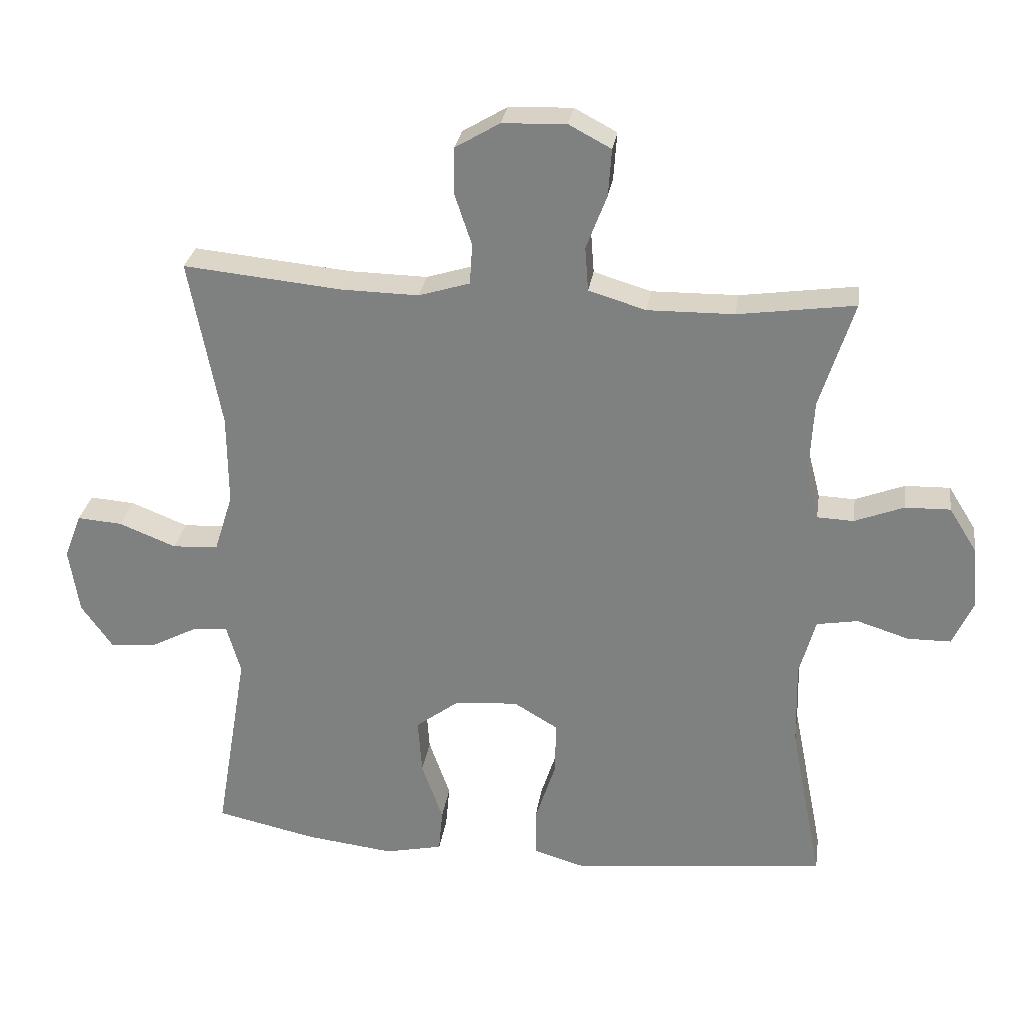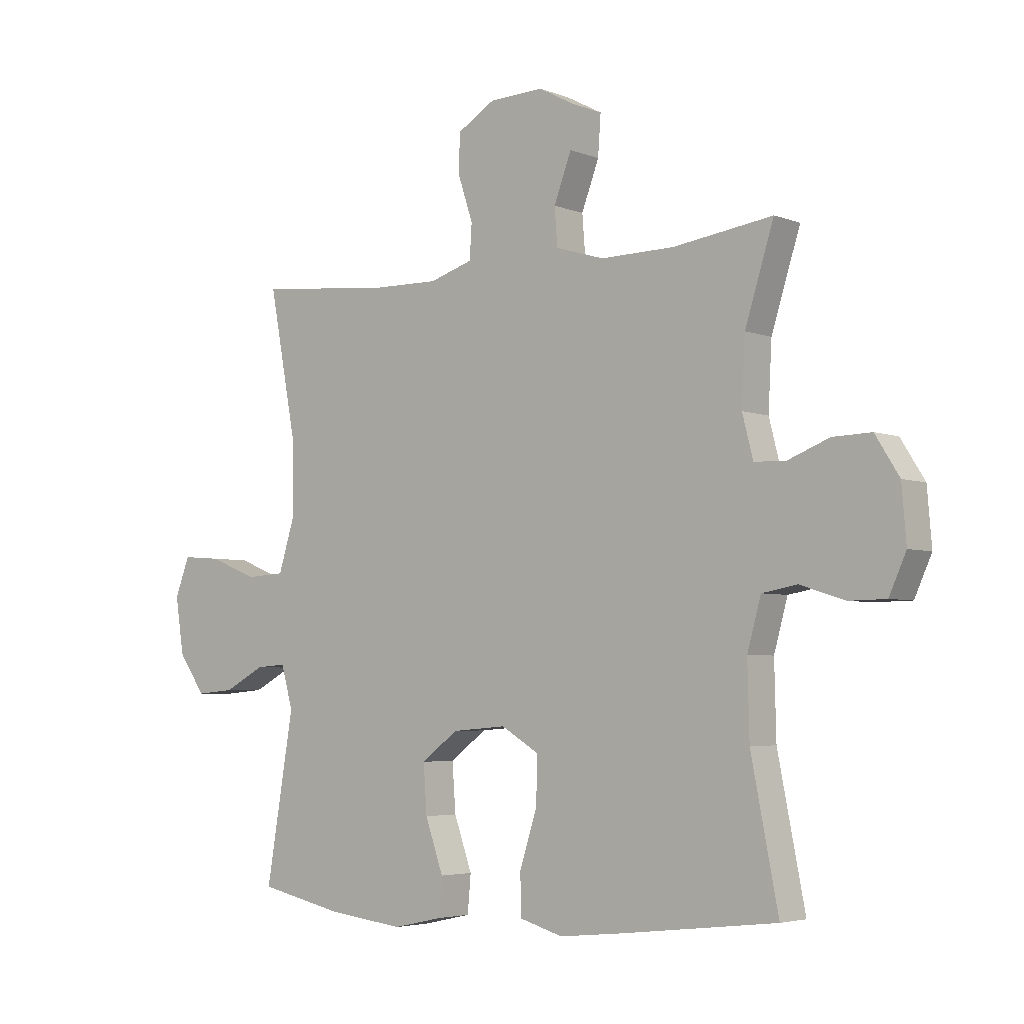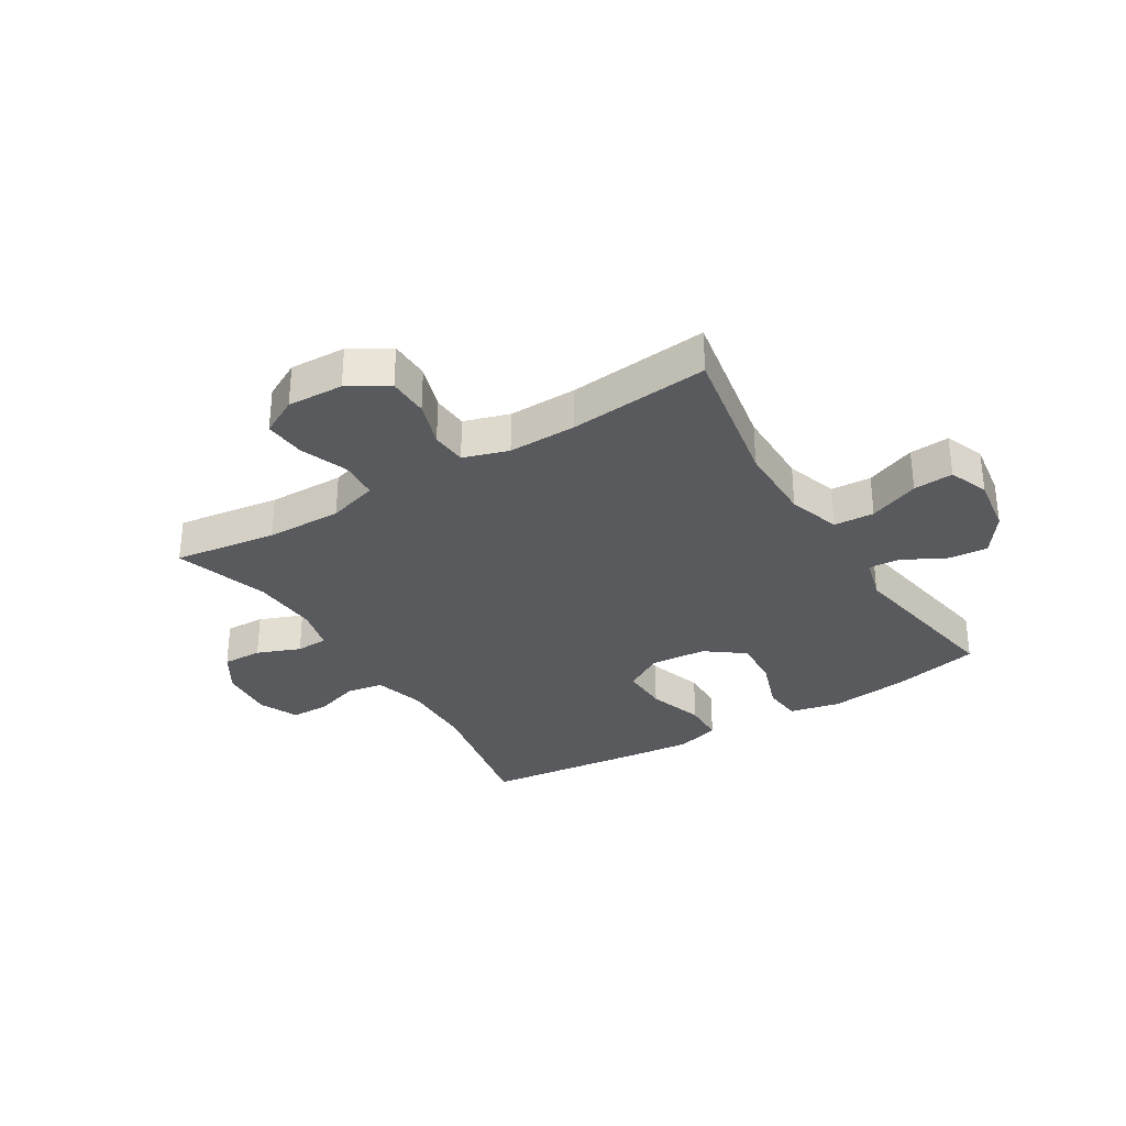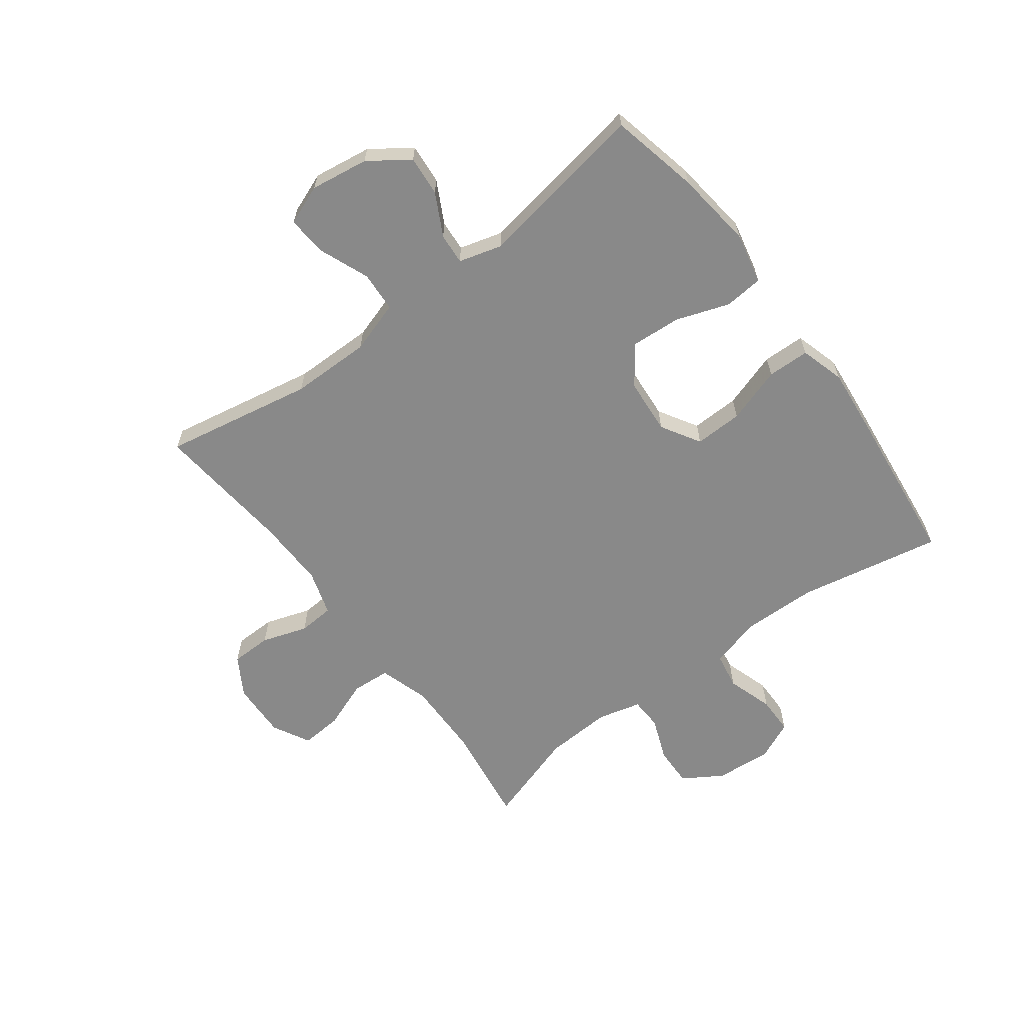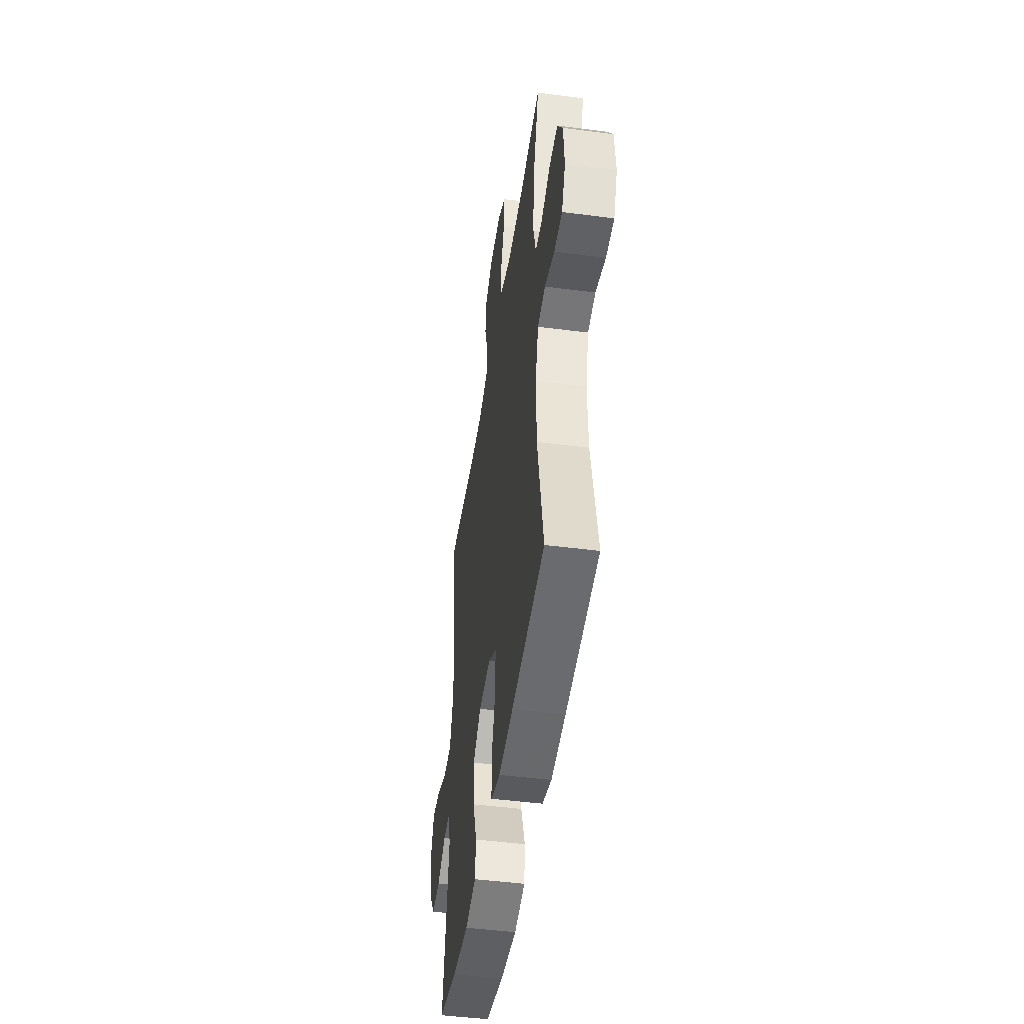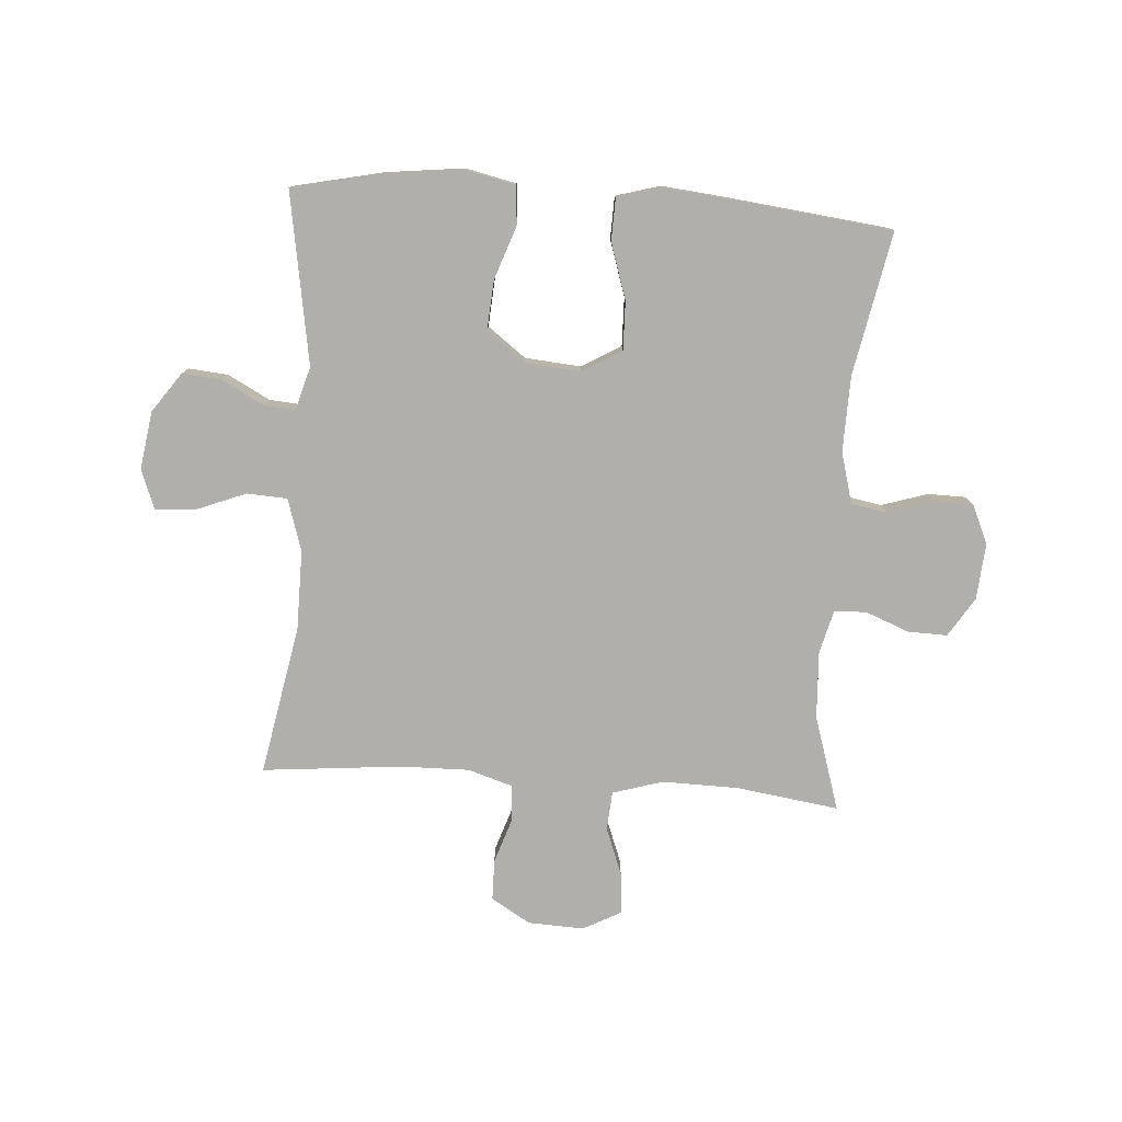
<metadata>
{"format":"obj","ext":"obj","renderer":"f3d","projection":"perspective","resolution":1024,"background":"white","views":[{"elev":28.7,"azim":-171.6,"up":"+Z"},{"elev":-4.3,"azim":-141.0,"up":"+Z"},{"elev":-31.7,"azim":31.6,"up":"+Y"},{"elev":-63.0,"azim":127.0,"up":"+Y"},{"elev":-46.8,"azim":-98.4,"up":"+Z"},{"elev":-78.2,"azim":176.0,"up":"+Y"}]}
</metadata>
<code>
v -0.5 0.07 -0.5
v -0.452 0.07 -0.255
v -0.449 0.07 -0.126
v -0.473 0.07 -0.039
v -0.535 0.07 -0.028
v -0.614 0.07 -0.053
v -0.679 0.07 -0.052
v -0.709 0.07 0.015
v -0.701 0.07 0.111
v -0.659 0.07 0.178
v -0.591 0.07 0.176
v -0.517 0.07 0.147
v -0.462 0.07 0.149
v -0.443 0.07 0.223
v -0.449 0.07 0.338
v -0.5 0.07 0.5
v -0.324 0.07 0.475
v -0.194 0.07 0.473
v -0.108 0.07 0.499
v -0.103 0.07 0.565
v -0.134 0.07 0.647
v -0.139 0.07 0.718
v -0.075 0.07 0.752
v 0.021 0.07 0.748
v 0.088 0.07 0.708
v 0.089 0.07 0.638
v 0.063 0.07 0.56
v 0.067 0.07 0.499
v 0.144 0.07 0.475
v 0.261 0.07 0.477
v 0.5 0.07 0.5
v 0.452 0.07 0.245
v 0.451 0.07 0.108
v 0.479 0.07 0.019
v 0.548 0.07 0.015
v 0.634 0.07 0.049
v 0.702 0.07 0.054
v 0.728 0.07 -0.014
v 0.713 0.07 -0.113
v 0.665 0.07 -0.181
v 0.597 0.07 -0.175
v 0.525 0.07 -0.137
v 0.472 0.07 -0.133
v 0.451 0.07 -0.207
v 0.5 0.07 -0.5
v 0.349 0.07 -0.533
v 0.215 0.07 -0.549
v 0.128 0.07 -0.53
v 0.122 0.07 -0.464
v 0.154 0.07 -0.373
v 0.16 0.07 -0.288
v 0.095 0.07 -0.239
v -0.001 0.07 -0.231
v -0.068 0.07 -0.271
v -0.066 0.07 -0.353
v -0.035 0.07 -0.449
v -0.037 0.07 -0.521
v -0.113 0.07 -0.543
v -0.231 0.07 -0.531
v -0.5 0 -0.5
v -0.452 0 -0.255
v -0.449 0 -0.126
v -0.473 0 -0.039
v -0.535 0 -0.028
v -0.614 0 -0.053
v -0.679 0 -0.052
v -0.709 0 0.015
v -0.701 0 0.111
v -0.659 0 0.178
v -0.591 0 0.176
v -0.517 0 0.147
v -0.462 0 0.149
v -0.443 0 0.223
v -0.449 0 0.338
v -0.5 0 0.5
v -0.324 0 0.475
v -0.194 0 0.473
v -0.108 0 0.499
v -0.103 0 0.565
v -0.134 0 0.647
v -0.139 0 0.718
v -0.075 0 0.752
v 0.021 0 0.748
v 0.088 0 0.708
v 0.089 0 0.638
v 0.063 0 0.56
v 0.067 0 0.499
v 0.144 0 0.475
v 0.261 0 0.477
v 0.5 0 0.5
v 0.452 0 0.245
v 0.451 0 0.108
v 0.479 0 0.019
v 0.548 0 0.015
v 0.634 0 0.049
v 0.702 0 0.054
v 0.728 0 -0.014
v 0.713 0 -0.113
v 0.665 0 -0.181
v 0.597 0 -0.175
v 0.525 0 -0.137
v 0.472 0 -0.133
v 0.451 0 -0.207
v 0.5 0 -0.5
v 0.349 0 -0.533
v 0.215 0 -0.549
v 0.128 0 -0.53
v 0.122 0 -0.464
v 0.154 0 -0.373
v 0.16 0 -0.288
v 0.095 0 -0.239
v -0.001 0 -0.231
v -0.068 0 -0.271
v -0.066 0 -0.353
v -0.035 0 -0.449
v -0.037 0 -0.521
v -0.113 0 -0.543
v -0.231 0 -0.531
f 58 59 1 2
f 55 56 57 58
f 54 55 58 2
f 53 54 2 3
f 52 53 3 4
f 47 48 49 50
f 47 50 51
f 44 45 46 47
f 43 44 47 51
f 39 40 41 42
f 39 42 43
f 38 39 43
f 35 36 37 38
f 34 35 38 43
f 33 34 43 51
f 30 31 32
f 29 30 32 33
f 28 29 33 51
f 24 25 26 27
f 24 27 28
f 20 21 22 23
f 19 20 23 24
f 15 16 17
f 14 15 17 18
f 13 14 18 19
f 9 10 11 12
f 9 12 13
f 8 9 13
f 5 6 7 8
f 4 5 8 13
f 52 4 13 19
f 28 51 52
f 19 24 28 52
f 61 60 118 117
f 117 116 115 114
f 61 117 114 113
f 62 61 113 112
f 63 62 112 111
f 109 108 107 106
f 110 109 106
f 106 105 104 103
f 110 106 103 102
f 101 100 99 98
f 102 101 98
f 102 98 97
f 97 96 95 94
f 102 97 94 93
f 110 102 93 92
f 91 90 89
f 92 91 89 88
f 110 92 88 87
f 86 85 84 83
f 87 86 83
f 82 81 80 79
f 83 82 79 78
f 76 75 74
f 77 76 74 73
f 78 77 73 72
f 71 70 69 68
f 72 71 68
f 72 68 67
f 67 66 65 64
f 72 67 64 63
f 78 72 63 111
f 111 110 87
f 111 87 83 78
f 1 60 61 2
f 2 61 62 3
f 3 62 63 4
f 4 63 64 5
f 5 64 65 6
f 6 65 66 7
f 7 66 67 8
f 8 67 68 9
f 9 68 69 10
f 10 69 70 11
f 11 70 71 12
f 12 71 72 13
f 13 72 73 14
f 14 73 74 15
f 15 74 75 16
f 16 75 76 17
f 17 76 77 18
f 18 77 78 19
f 19 78 79 20
f 20 79 80 21
f 21 80 81 22
f 22 81 82 23
f 23 82 83 24
f 24 83 84 25
f 25 84 85 26
f 26 85 86 27
f 27 86 87 28
f 28 87 88 29
f 29 88 89 30
f 30 89 90 31
f 31 90 91 32
f 32 91 92 33
f 33 92 93 34
f 34 93 94 35
f 35 94 95 36
f 36 95 96 37
f 37 96 97 38
f 38 97 98 39
f 39 98 99 40
f 40 99 100 41
f 41 100 101 42
f 42 101 102 43
f 43 102 103 44
f 44 103 104 45
f 45 104 105 46
f 46 105 106 47
f 47 106 107 48
f 48 107 108 49
f 49 108 109 50
f 50 109 110 51
f 51 110 111 52
f 52 111 112 53
f 53 112 113 54
f 54 113 114 55
f 55 114 115 56
f 56 115 116 57
f 57 116 117 58
f 58 117 118 59
f 59 118 60 1

</code>
